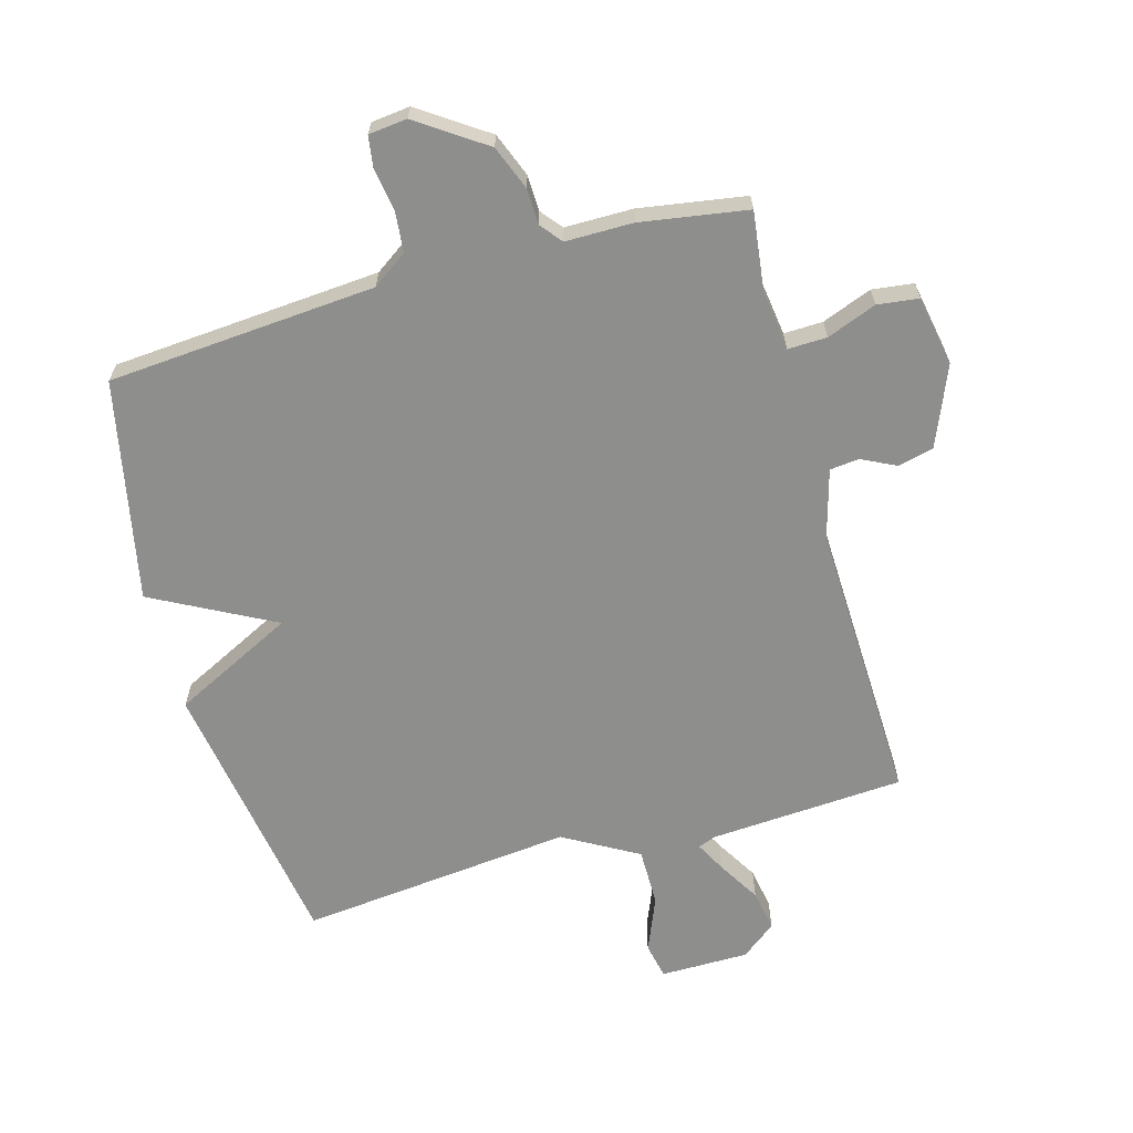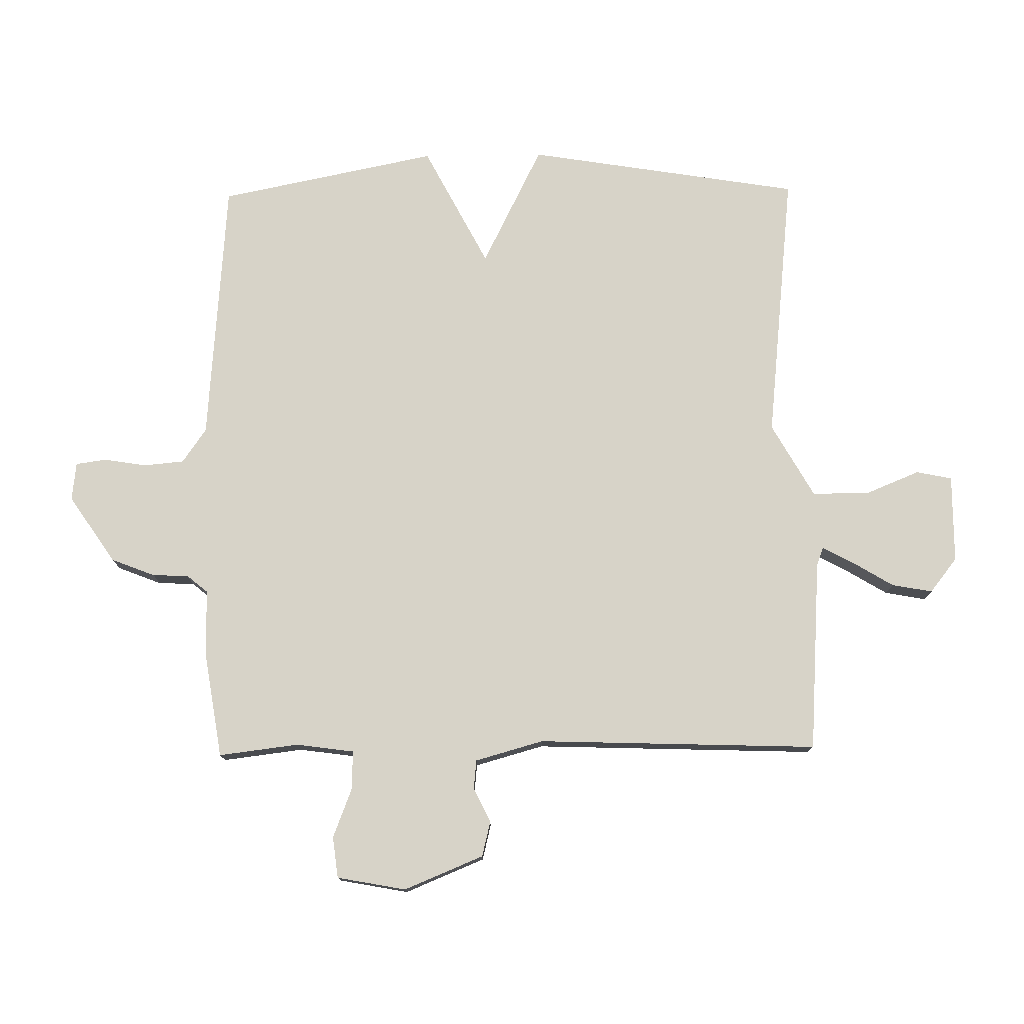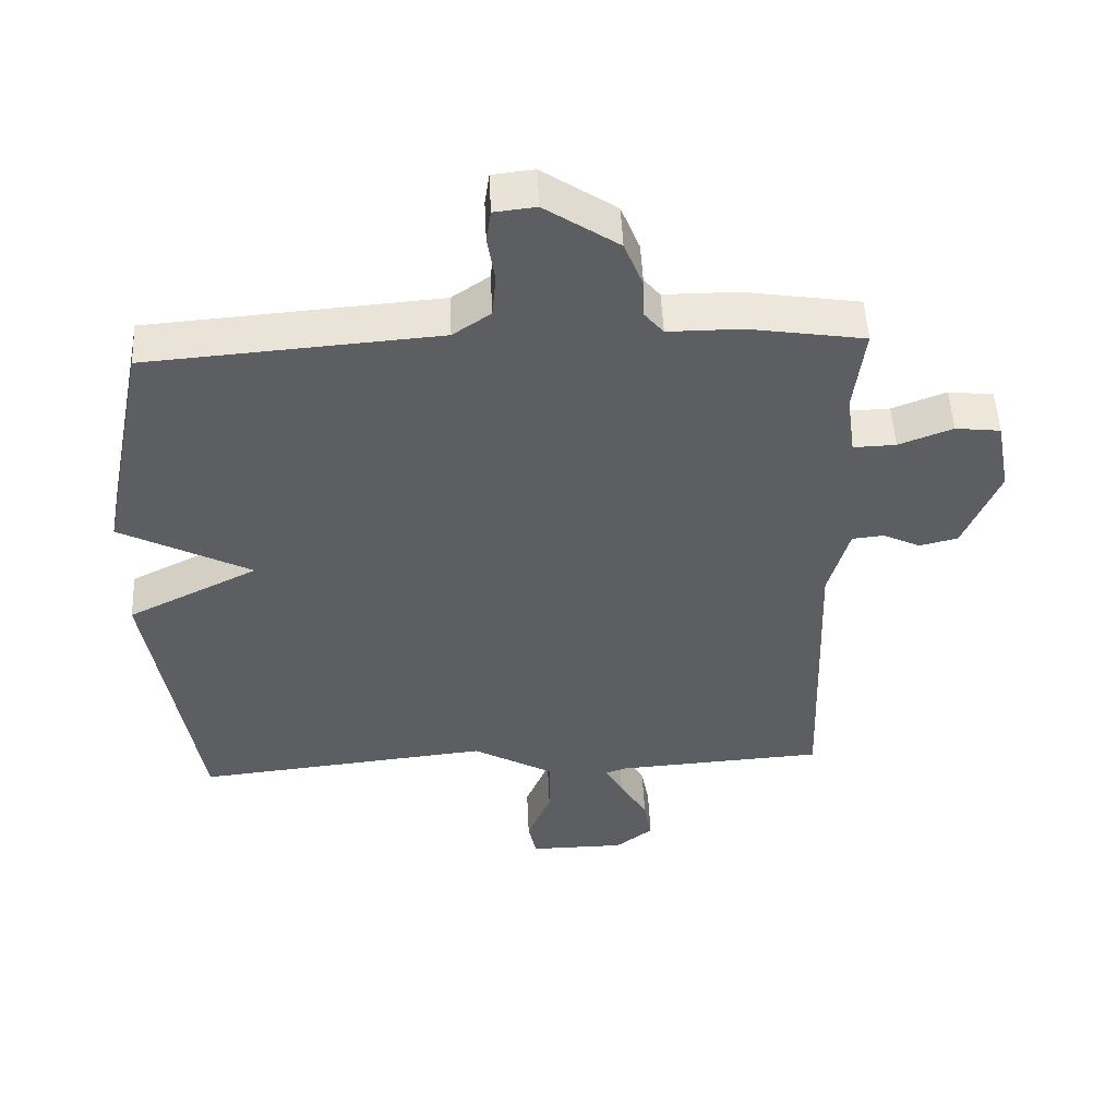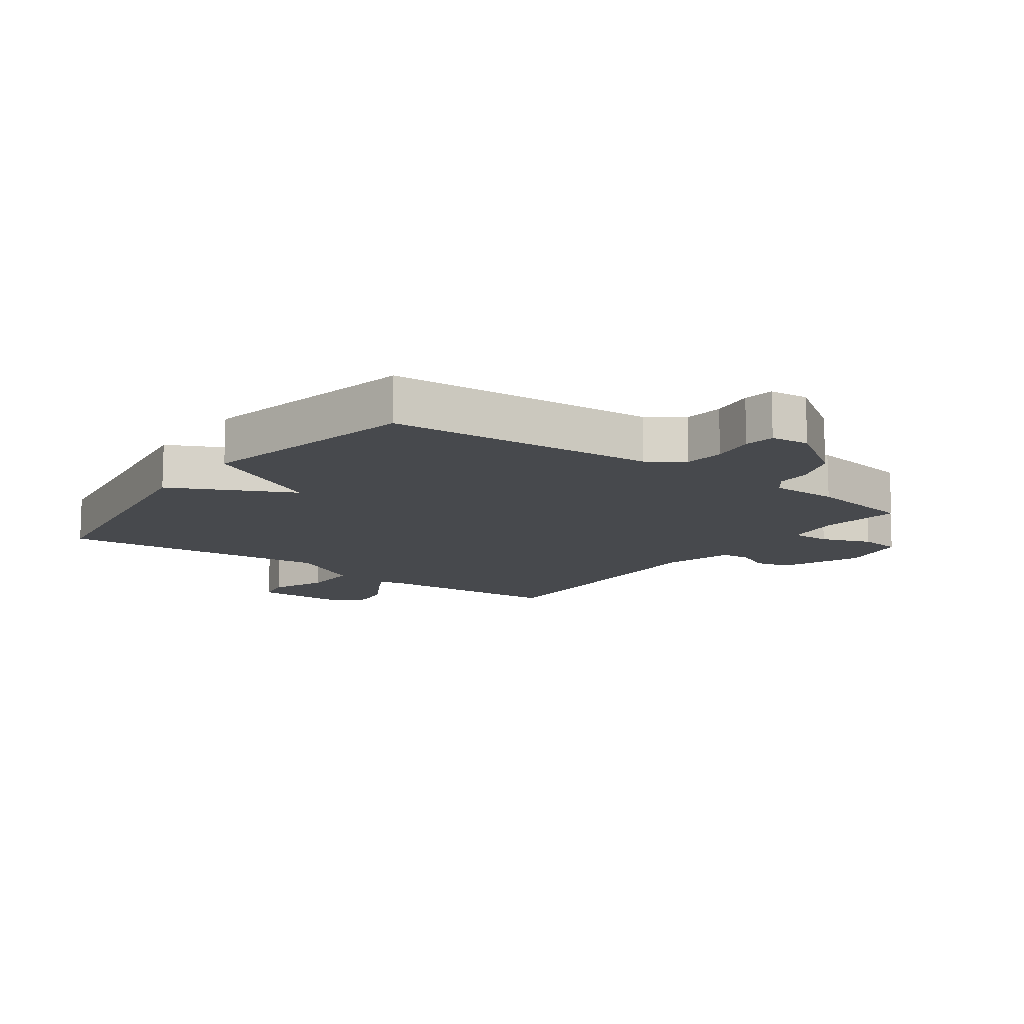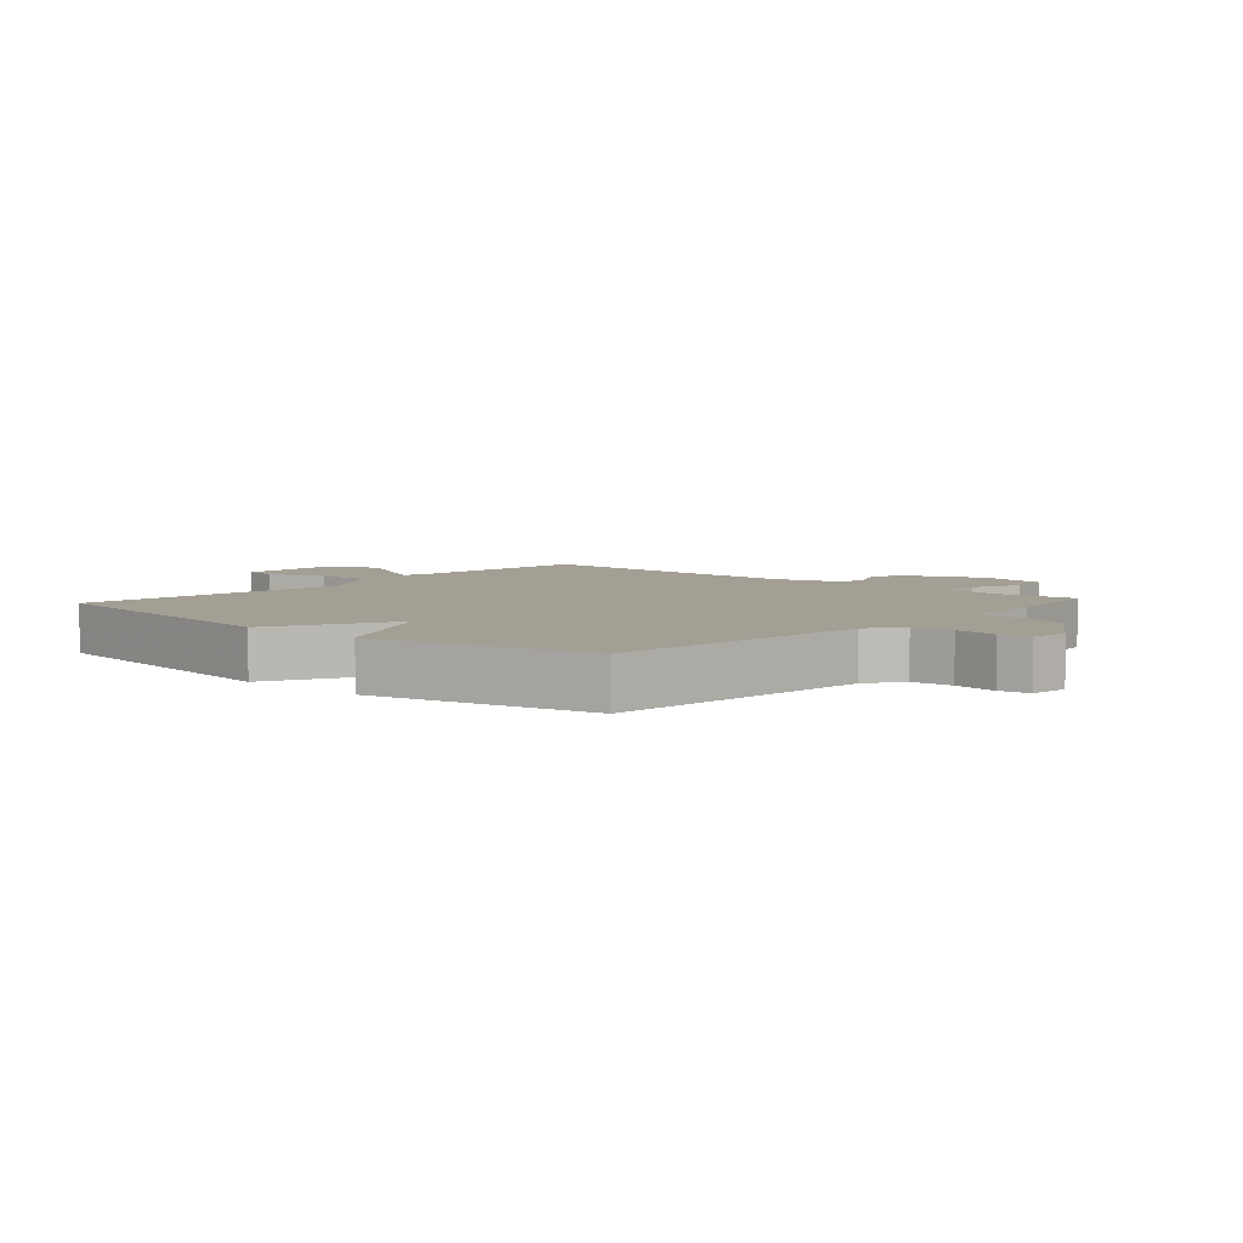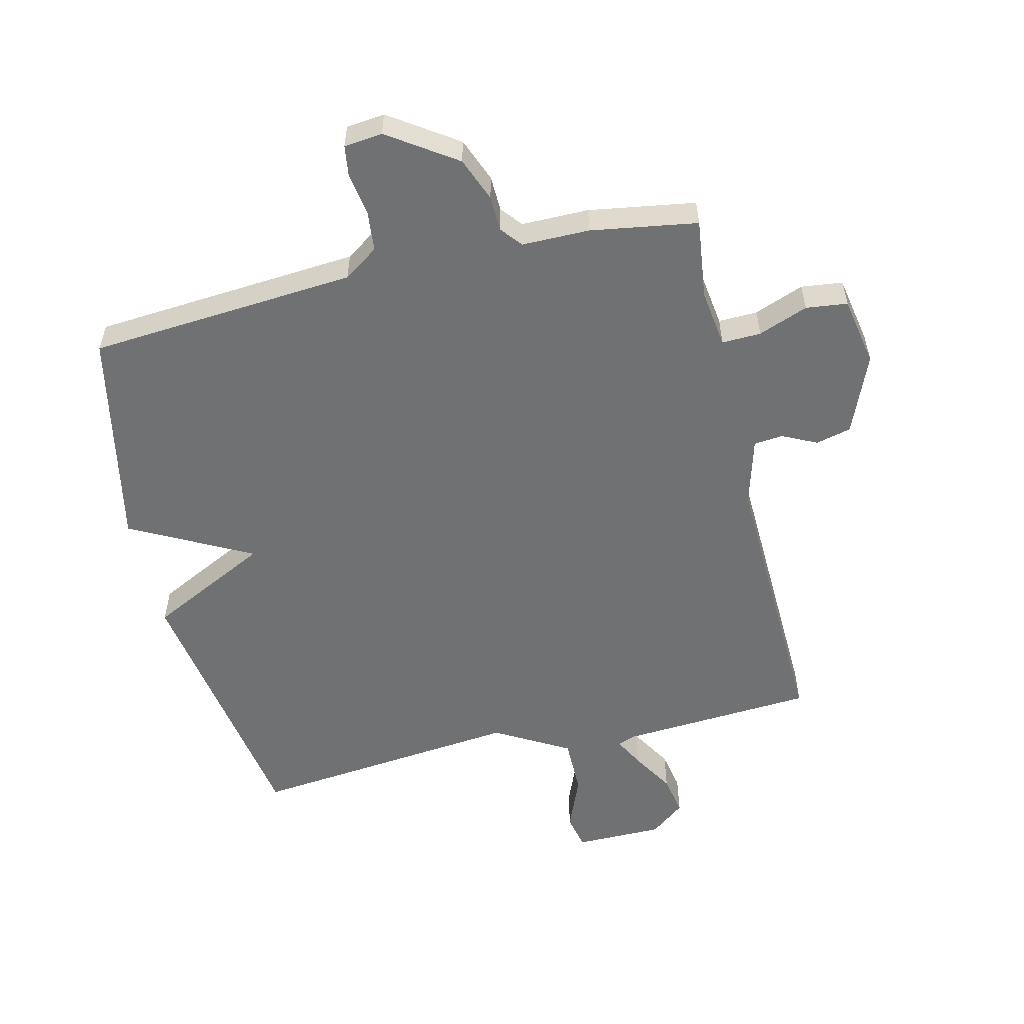
<metadata>
{"format":"obj","ext":"obj","renderer":"f3d","projection":"perspective","resolution":1024,"background":"white","views":[{"elev":-64.9,"azim":15.5,"up":"+Y"},{"elev":76.9,"azim":89.2,"up":"+Y"},{"elev":51.3,"azim":-2.6,"up":"+Z"},{"elev":-12.4,"azim":-36.5,"up":"+Y"},{"elev":5.4,"azim":-48.3,"up":"+Y"},{"elev":-55.1,"azim":13.3,"up":"+Y"}]}
</metadata>
<code>
v -0.5 0.07 -0.5
v -0.572 0.07 -0.055
v -0.377 0.07 0.043
v -0.572 0.07 0.145
v -0.5 0.07 0.5
v -0.068 0.07 0.534
v -0.012 0.07 0.573
v -0.006 0.07 0.638
v -0.017 0.07 0.708
v -0.01 0.07 0.757
v 0.052 0.07 0.764
v 0.161 0.07 0.69
v 0.189 0.07 0.619
v 0.191 0.07 0.561
v 0.219 0.07 0.527
v 0.328 0.07 0.527
v 0.5 0.07 0.5
v 0.484 0.07 0.37
v 0.497 0.07 0.276
v 0.56 0.07 0.278
v 0.64 0.07 0.309
v 0.707 0.07 0.301
v 0.728 0.07 0.189
v 0.675 0.07 0.06
v 0.618 0.07 0.046
v 0.562 0.07 0.073
v 0.515 0.07 0.068
v 0.484 0.07 -0.043
v 0.5 0.07 -0.5
v 0.187 0.07 -0.521
v 0.157 0.07 -0.532
v 0.183 0.07 -0.581
v 0.224 0.07 -0.649
v 0.236 0.07 -0.715
v 0.18 0.07 -0.759
v 0.037 0.07 -0.76
v 0.025 0.07 -0.702
v 0.061 0.07 -0.614
v 0.061 0.07 -0.521
v -0.059 0.07 -0.453
v -0.5 0 -0.5
v -0.572 0 -0.055
v -0.377 0 0.043
v -0.572 0 0.145
v -0.5 0 0.5
v -0.068 0 0.534
v -0.012 0 0.573
v -0.006 0 0.638
v -0.017 0 0.708
v -0.01 0 0.757
v 0.052 0 0.764
v 0.161 0 0.69
v 0.189 0 0.619
v 0.191 0 0.561
v 0.219 0 0.527
v 0.328 0 0.527
v 0.5 0 0.5
v 0.484 0 0.37
v 0.497 0 0.276
v 0.56 0 0.278
v 0.64 0 0.309
v 0.707 0 0.301
v 0.728 0 0.189
v 0.675 0 0.06
v 0.618 0 0.046
v 0.562 0 0.073
v 0.515 0 0.068
v 0.484 0 -0.043
v 0.5 0 -0.5
v 0.187 0 -0.521
v 0.157 0 -0.532
v 0.183 0 -0.581
v 0.224 0 -0.649
v 0.236 0 -0.715
v 0.18 0 -0.759
v 0.037 0 -0.76
v 0.025 0 -0.702
v 0.061 0 -0.614
v 0.061 0 -0.521
v -0.059 0 -0.453
f 36 37 38
f 35 36 38
f 34 35 38
f 33 34 38
f 32 33 38
f 31 32 38 39
f 30 31 39 40
f 28 29 30 40
f 24 25 26
f 23 24 26
f 22 23 26
f 21 22 26
f 20 21 26
f 19 20 26 27
f 1 2 3
f 40 1 3
f 28 40 3
f 27 28 3
f 19 27 3
f 18 19 3
f 12 13 14
f 11 12 14
f 10 11 14
f 9 10 14
f 8 9 14
f 7 8 14 15
f 6 7 15
f 5 6 15
f 16 17 18
f 15 16 18
f 5 15 18
f 4 5 18
f 3 4 18
f 78 77 76
f 78 76 75
f 78 75 74
f 78 74 73
f 78 73 72
f 79 78 72 71
f 80 79 71 70
f 80 70 69 68
f 66 65 64
f 66 64 63
f 66 63 62
f 66 62 61
f 66 61 60
f 67 66 60 59
f 43 42 41
f 43 41 80
f 43 80 68
f 43 68 67
f 43 67 59
f 43 59 58
f 54 53 52
f 54 52 51
f 54 51 50
f 54 50 49
f 54 49 48
f 55 54 48 47
f 55 47 46
f 55 46 45
f 58 57 56
f 58 56 55
f 58 55 45
f 58 45 44
f 58 44 43
f 1 41 42 2
f 2 42 43 3
f 3 43 44 4
f 4 44 45 5
f 5 45 46 6
f 6 46 47 7
f 7 47 48 8
f 8 48 49 9
f 9 49 50 10
f 10 50 51 11
f 11 51 52 12
f 12 52 53 13
f 13 53 54 14
f 14 54 55 15
f 15 55 56 16
f 16 56 57 17
f 17 57 58 18
f 18 58 59 19
f 19 59 60 20
f 20 60 61 21
f 21 61 62 22
f 22 62 63 23
f 23 63 64 24
f 24 64 65 25
f 25 65 66 26
f 26 66 67 27
f 27 67 68 28
f 28 68 69 29
f 29 69 70 30
f 30 70 71 31
f 31 71 72 32
f 32 72 73 33
f 33 73 74 34
f 34 74 75 35
f 35 75 76 36
f 36 76 77 37
f 37 77 78 38
f 38 78 79 39
f 39 79 80 40
f 40 80 41 1

</code>
